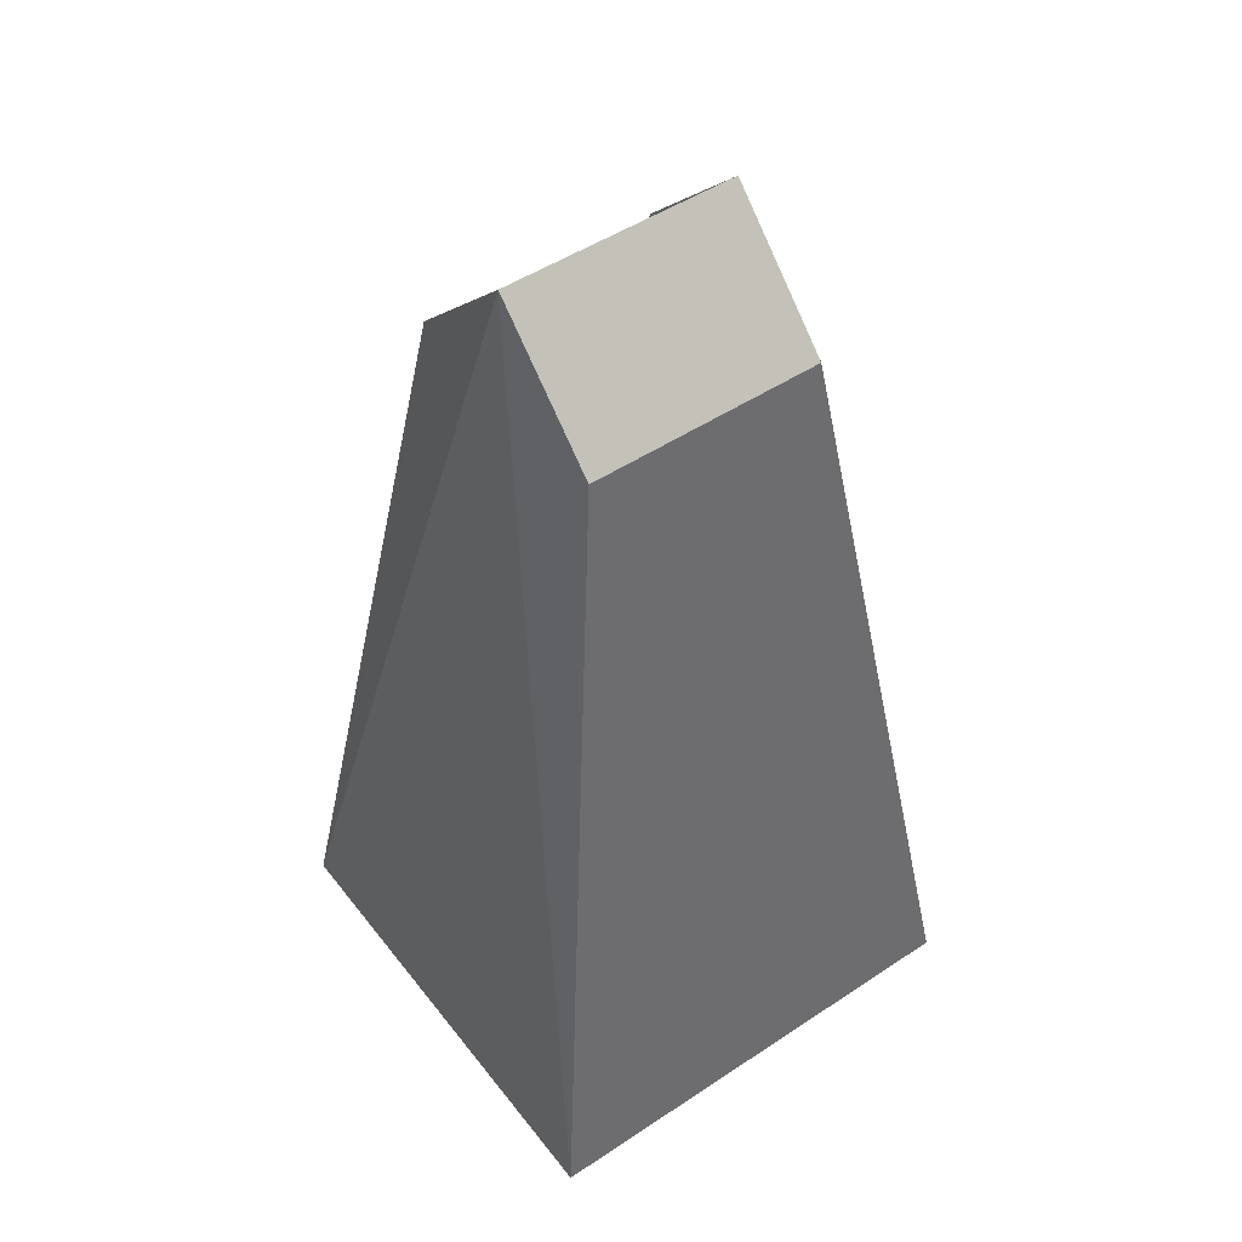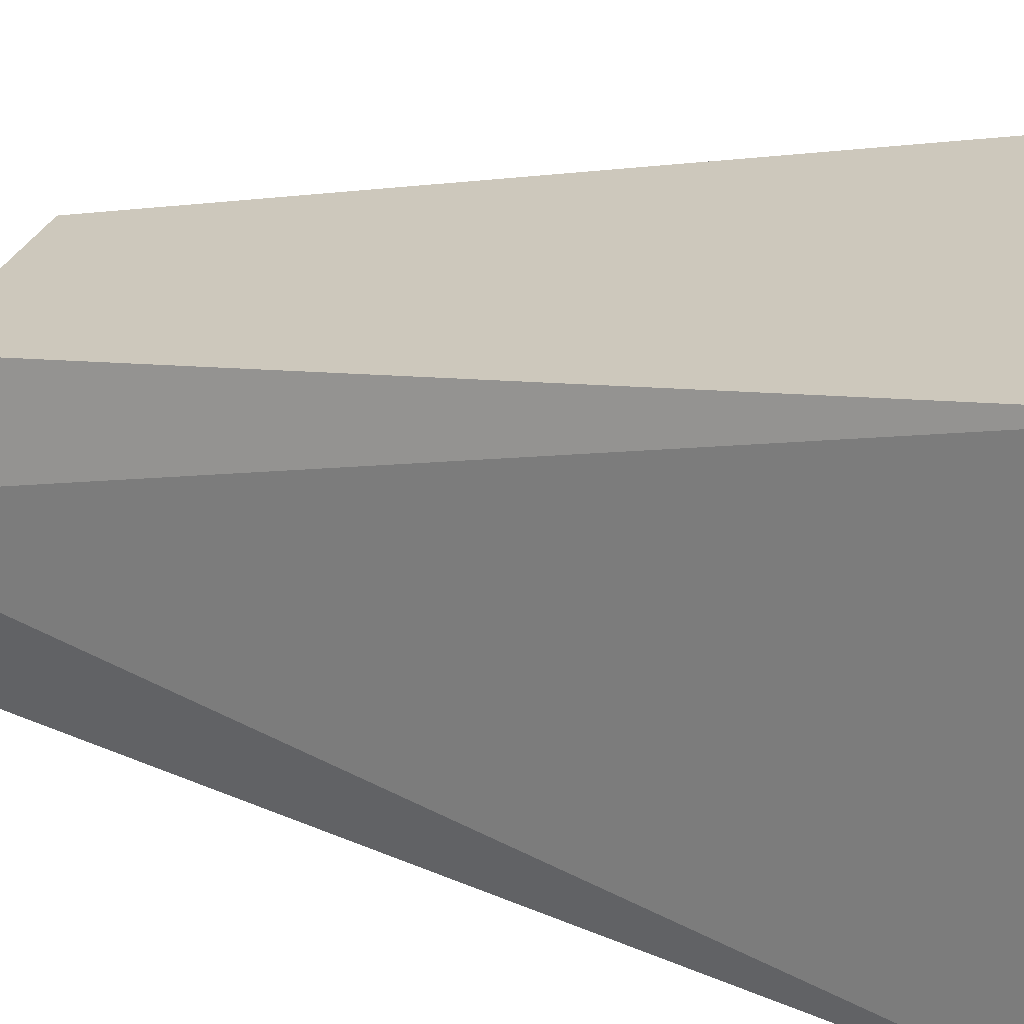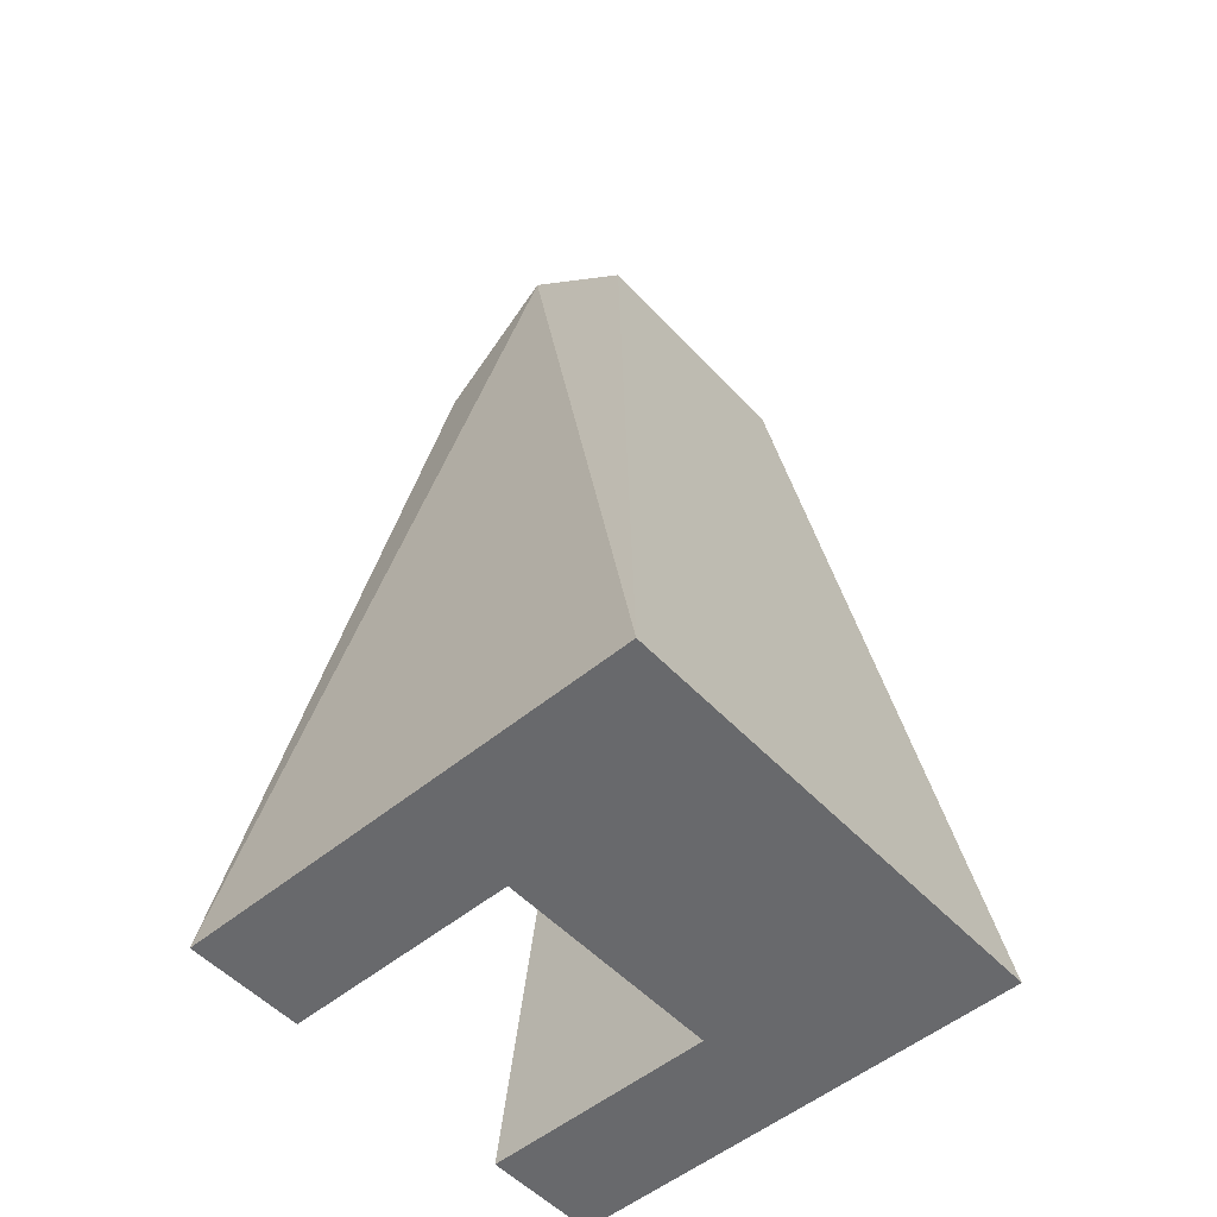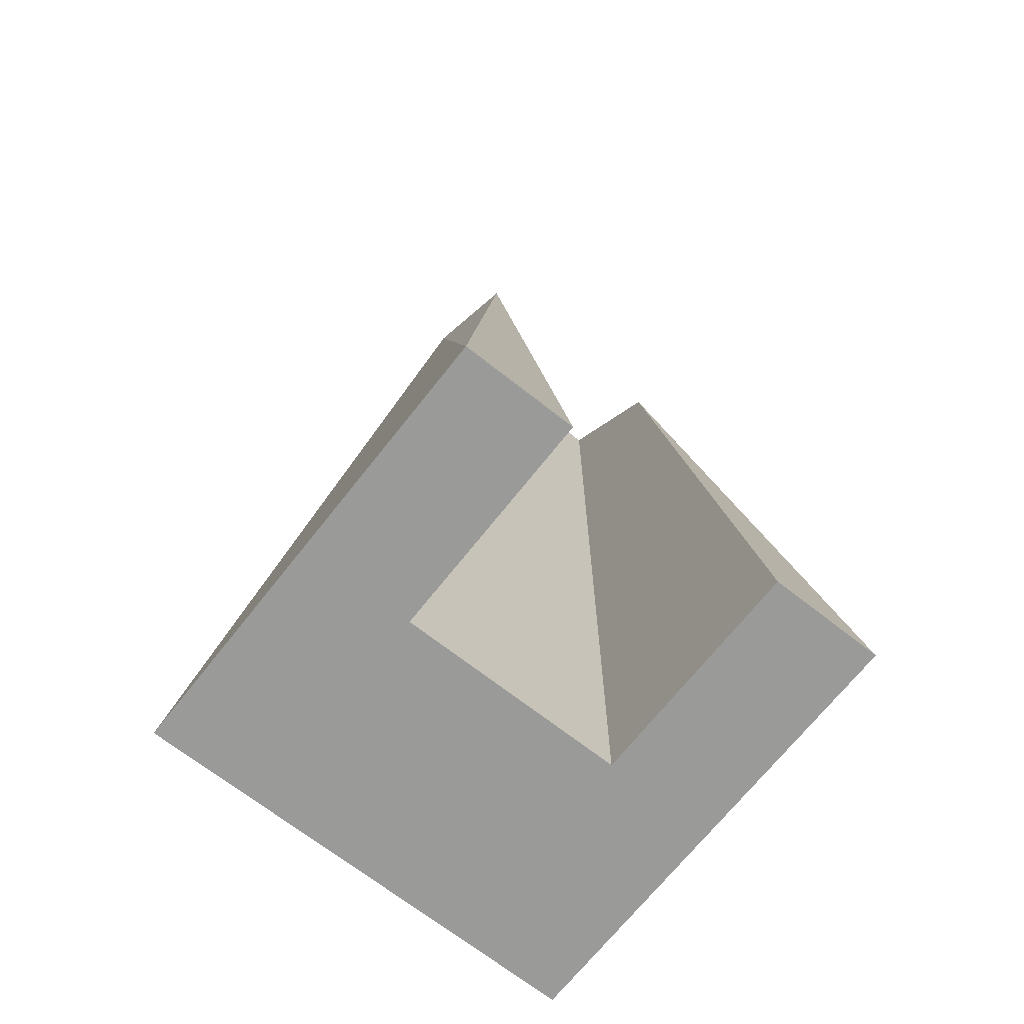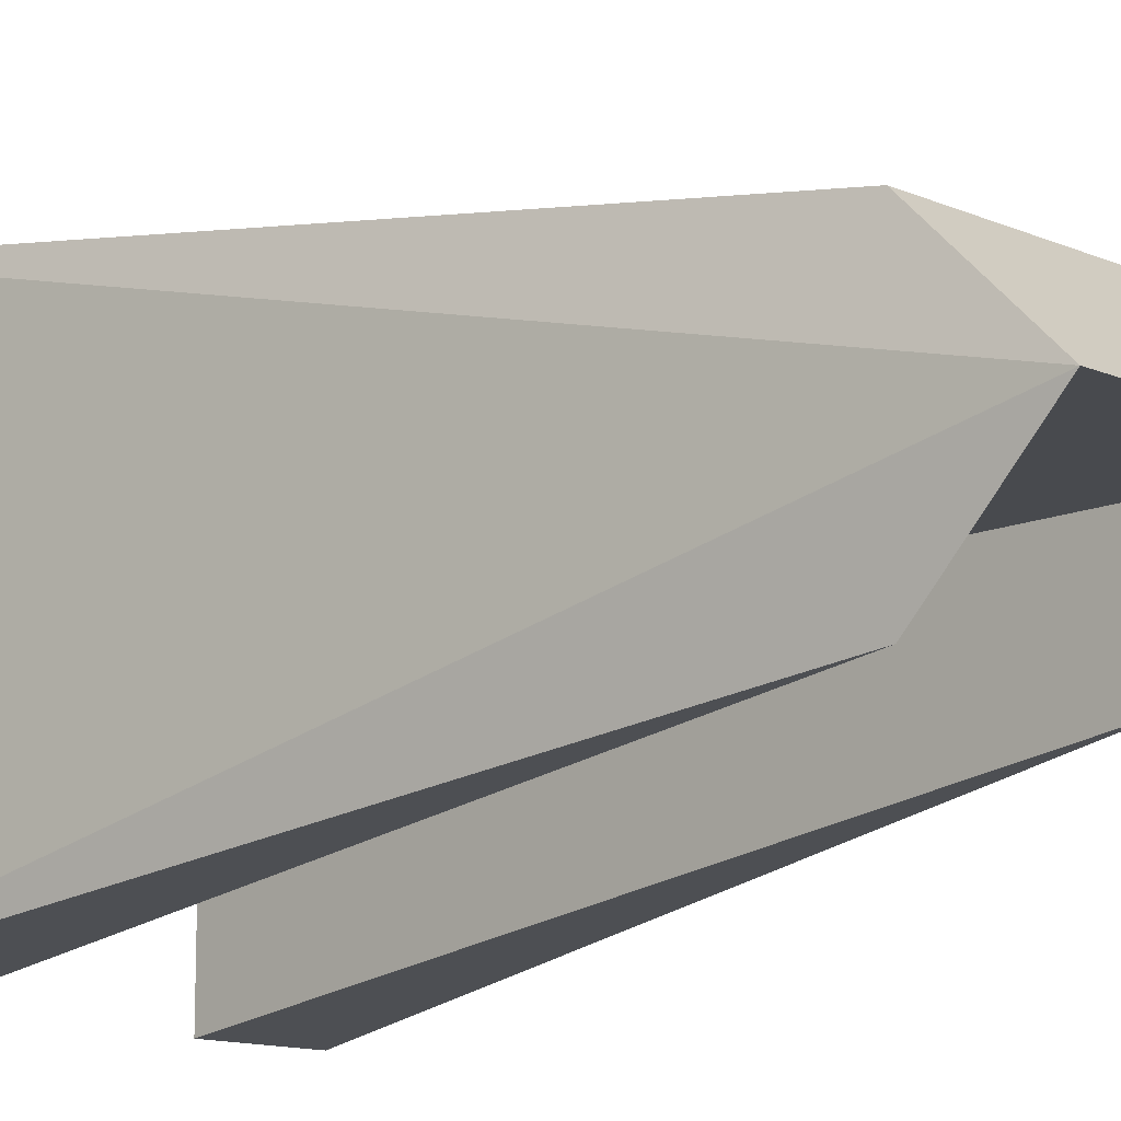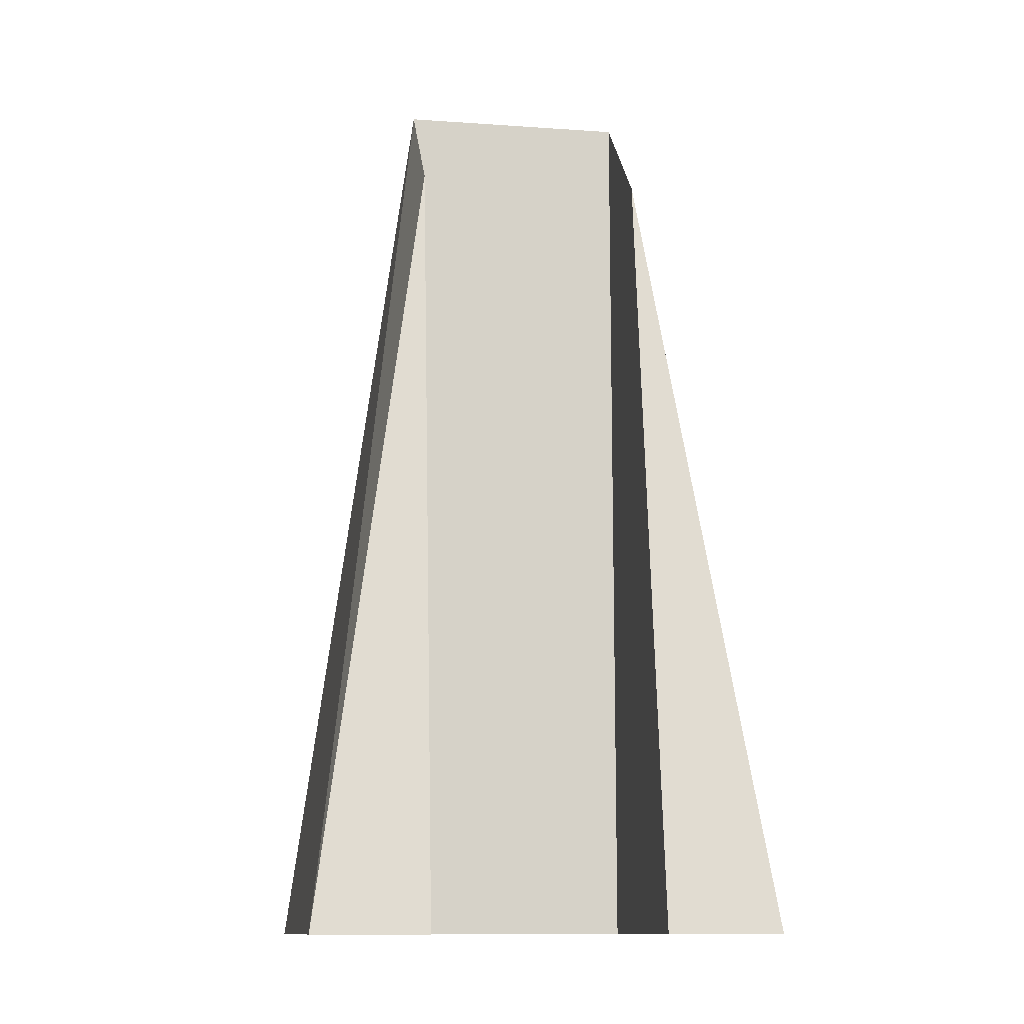
<metadata>
{"format":"obj","ext":"obj","renderer":"f3d","projection":"perspective","resolution":1024,"background":"white","views":[{"elev":49.1,"azim":143.7,"up":"+Z"},{"elev":26.8,"azim":106.0,"up":"+Y"},{"elev":-52.7,"azim":131.6,"up":"+Z"},{"elev":-69.2,"azim":-38.2,"up":"+Z"},{"elev":-12.8,"azim":-44.6,"up":"+Y"},{"elev":-12.1,"azim":-9.3,"up":"+Z"}]}
</metadata>
<code>
o NoseGun_Cube.007
v -1 -1 -0
v -0.5 -0.5 3.5
v -0.5 0.5 3.5
v -1 1 -1e-06
v -0.5 -1 -0
v -0.5 0 4
v -0.5 0 -0
v 1 -1 -0
v 0 1 0
v 0.5 -0.5 3.5
v 0.5 0.5 3.5
v 0 0.5 3.5
v 1 1 -1e-06
v 0.5 -1 -0
v 0 0 4
v 0.5 0 4
v 0 0 -0
v 0.5 0 -0
f 3 4 6
f 1 5 2
f 12 3 6
f 9 4 3
f 2 5 7
f 17 15 6
f 2 6 1
f 1 6 4
f 9 17 7
f 1 4 7
f 11 16 13
f 8 10 14
f 16 11 12
f 9 12 11
f 10 16 18
f 16 15 17
f 10 8 16
f 8 13 16
f 18 17 9
f 18 13 8
f 15 12 6
f 12 9 3
f 6 2 7
f 7 17 6
f 4 9 7
f 5 1 7
f 15 16 12
f 13 9 11
f 14 10 18
f 18 16 17
f 13 18 9
f 14 18 8

</code>
